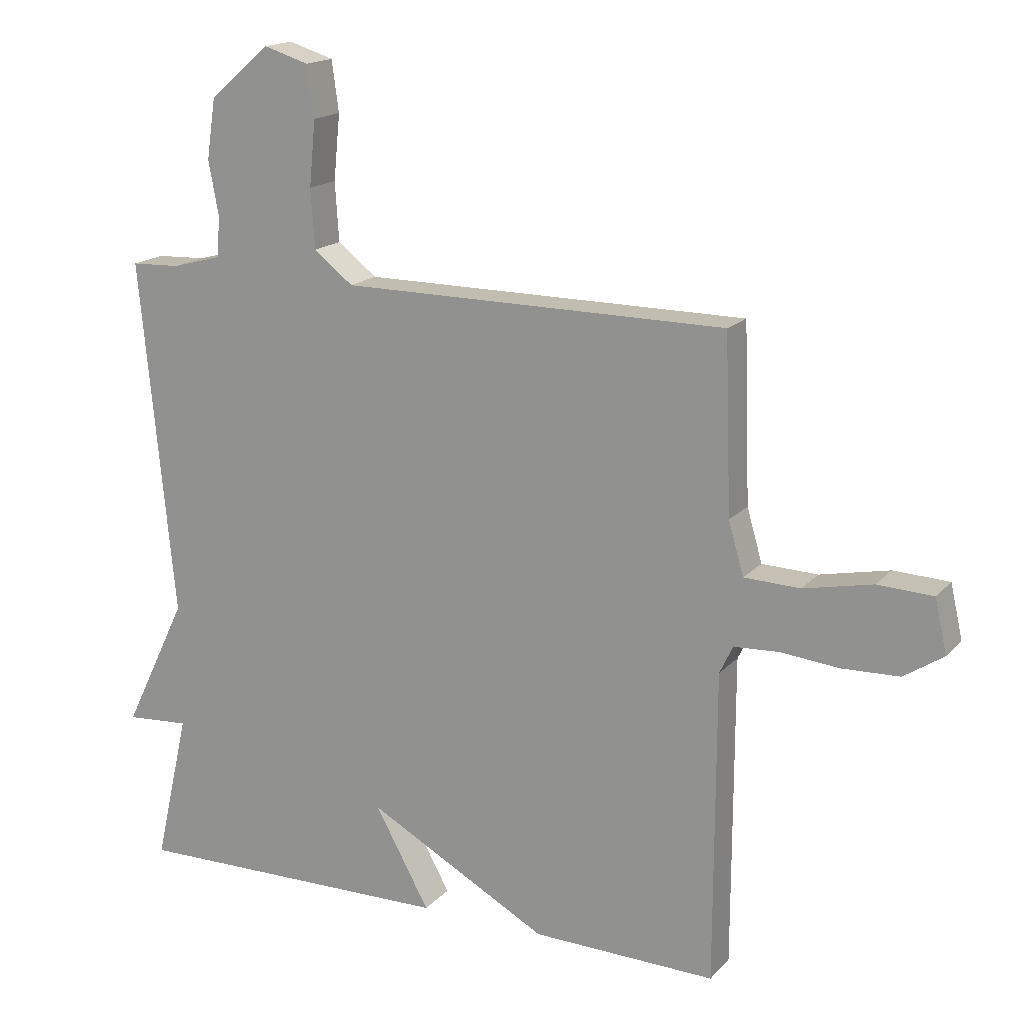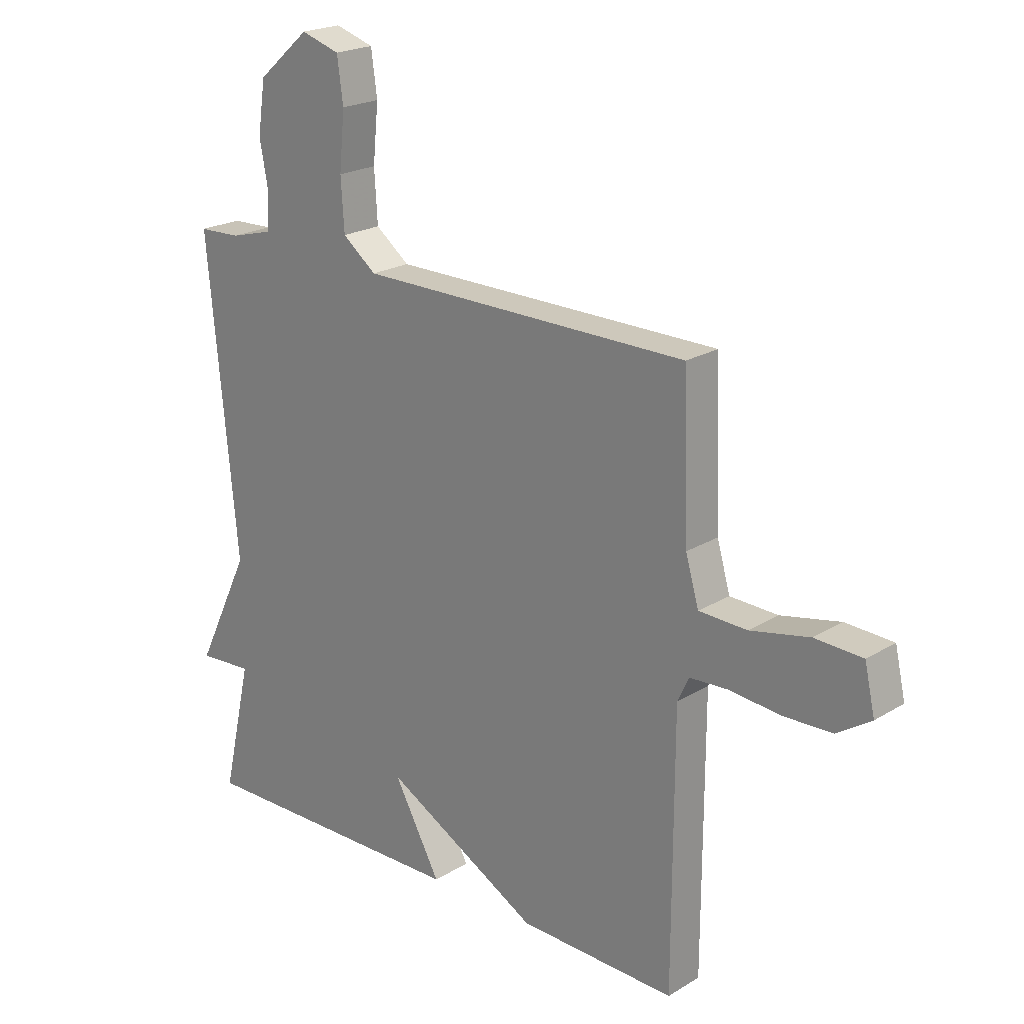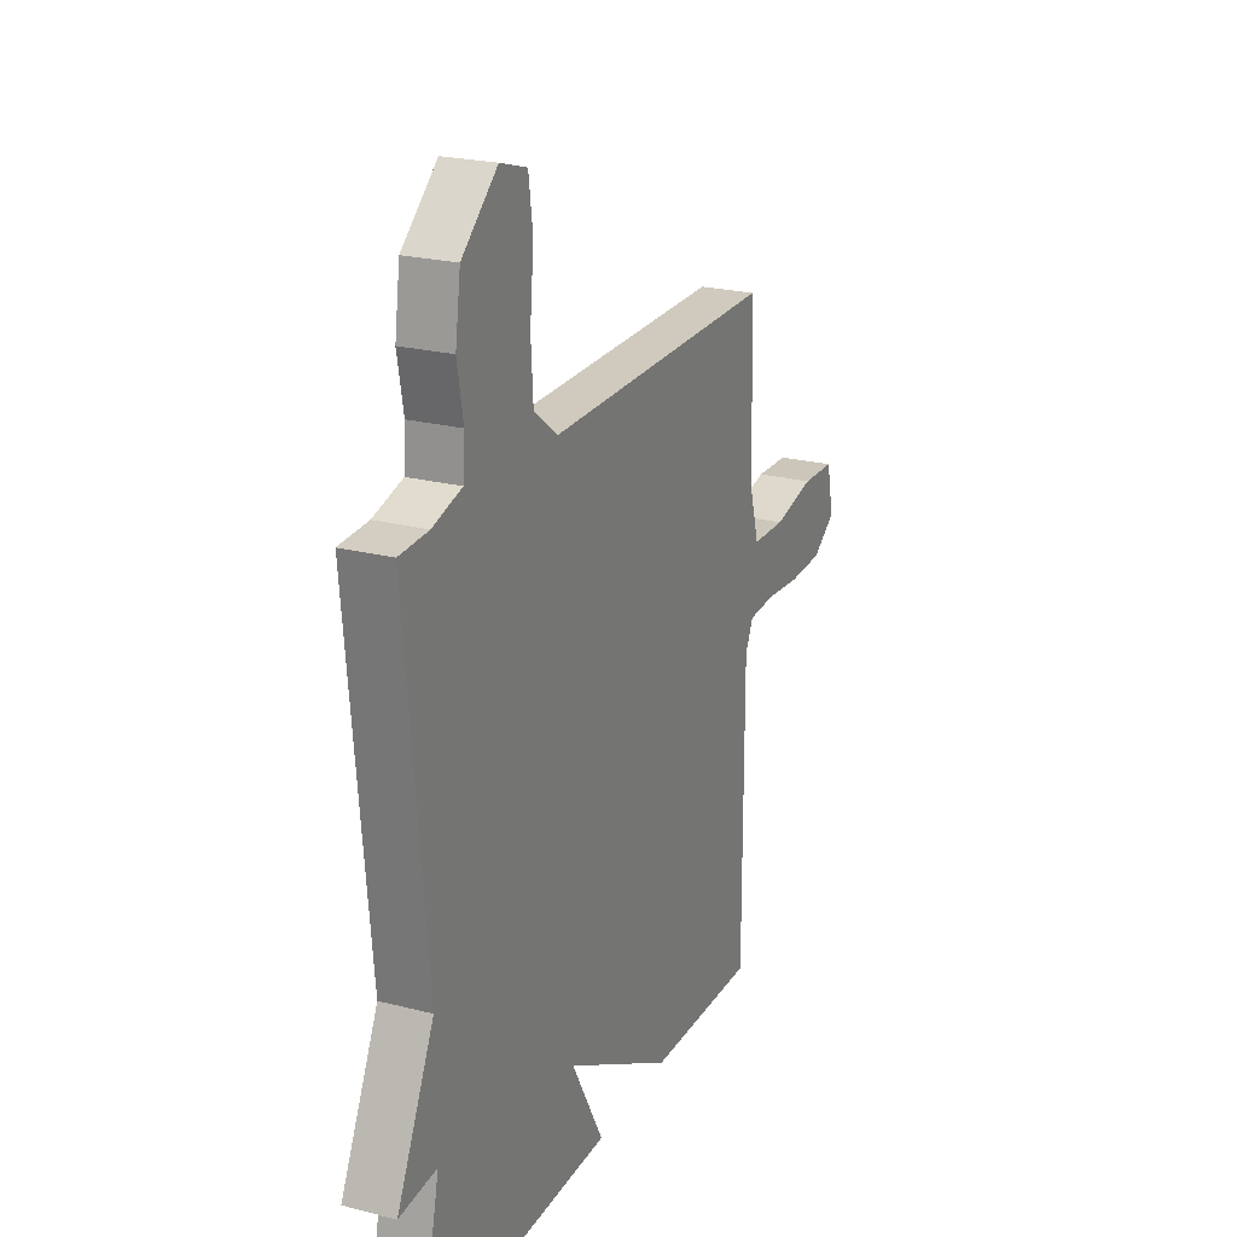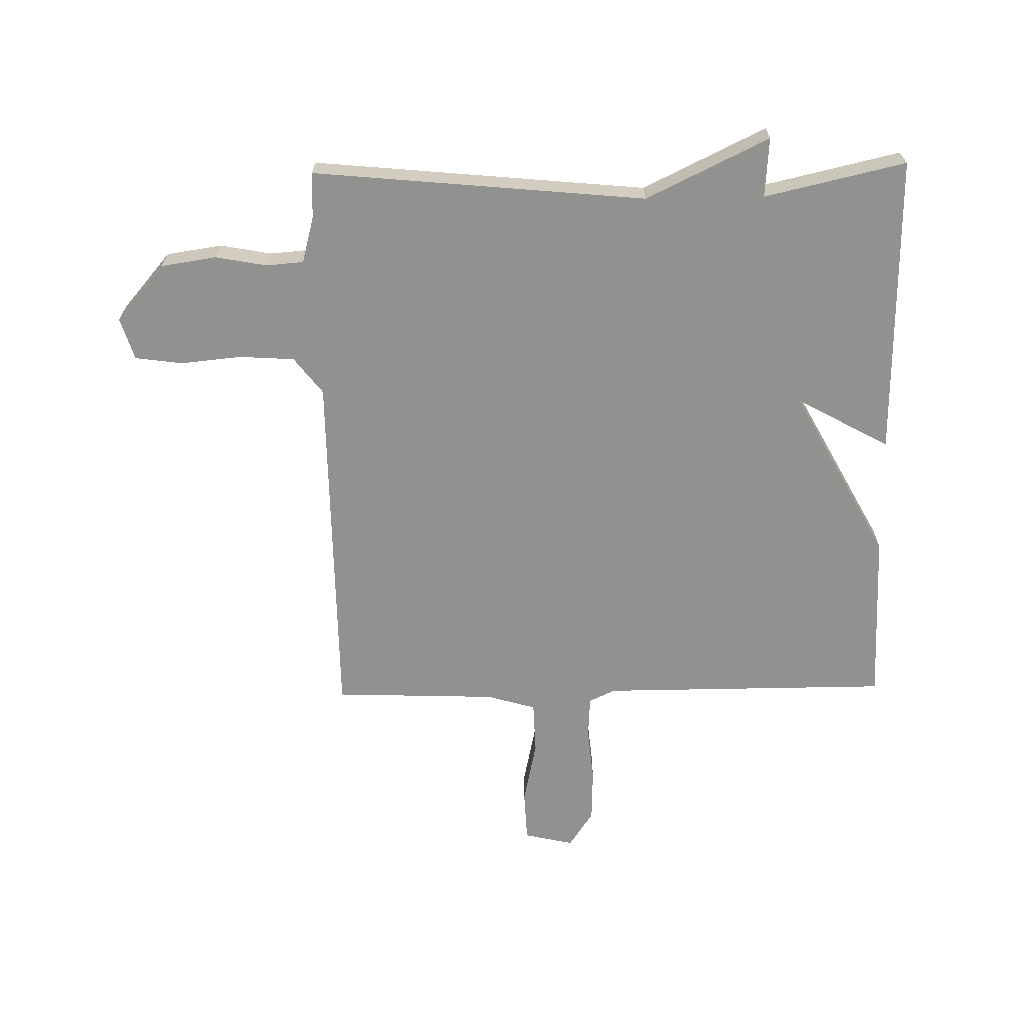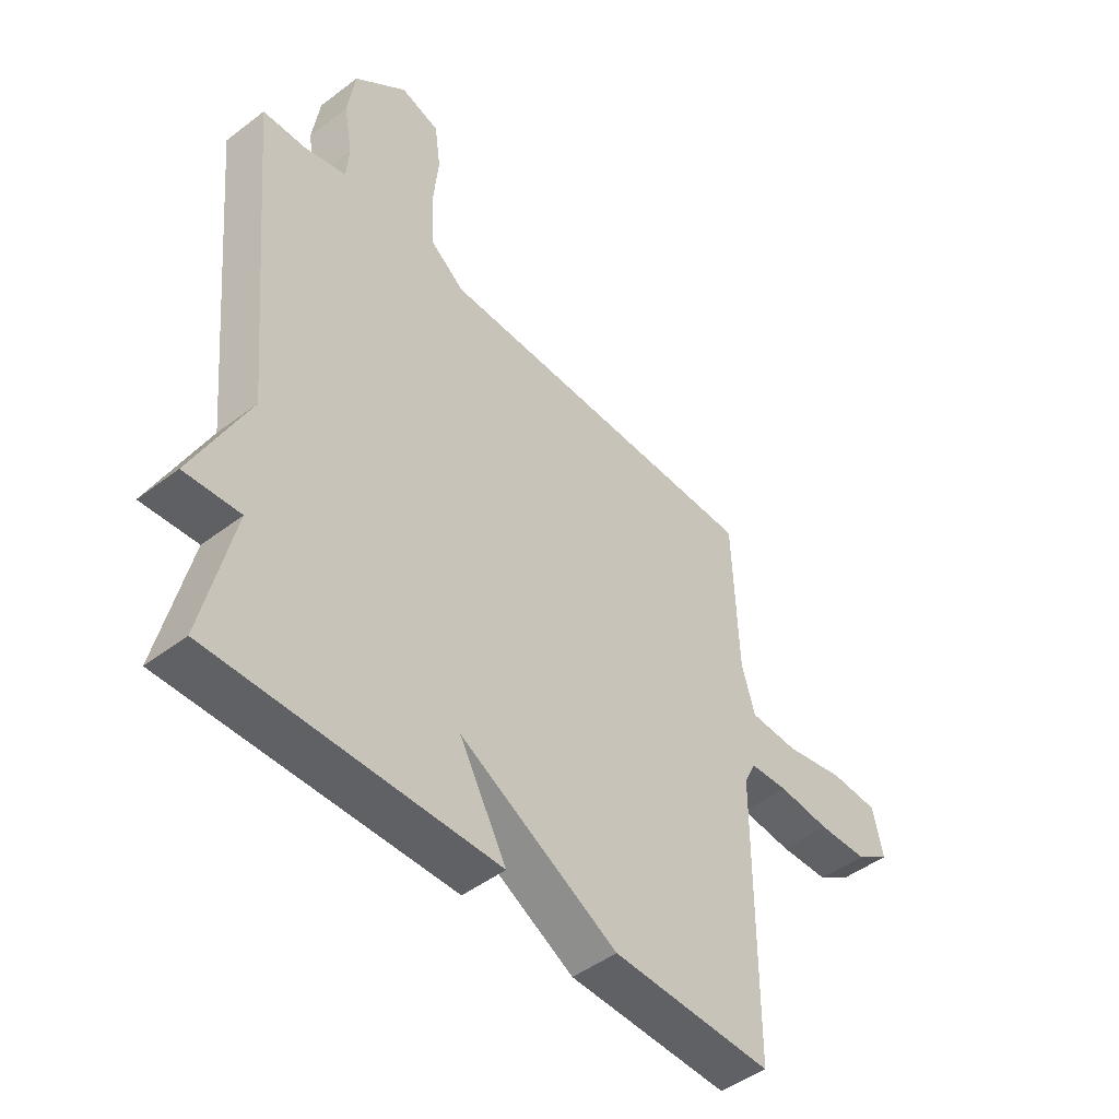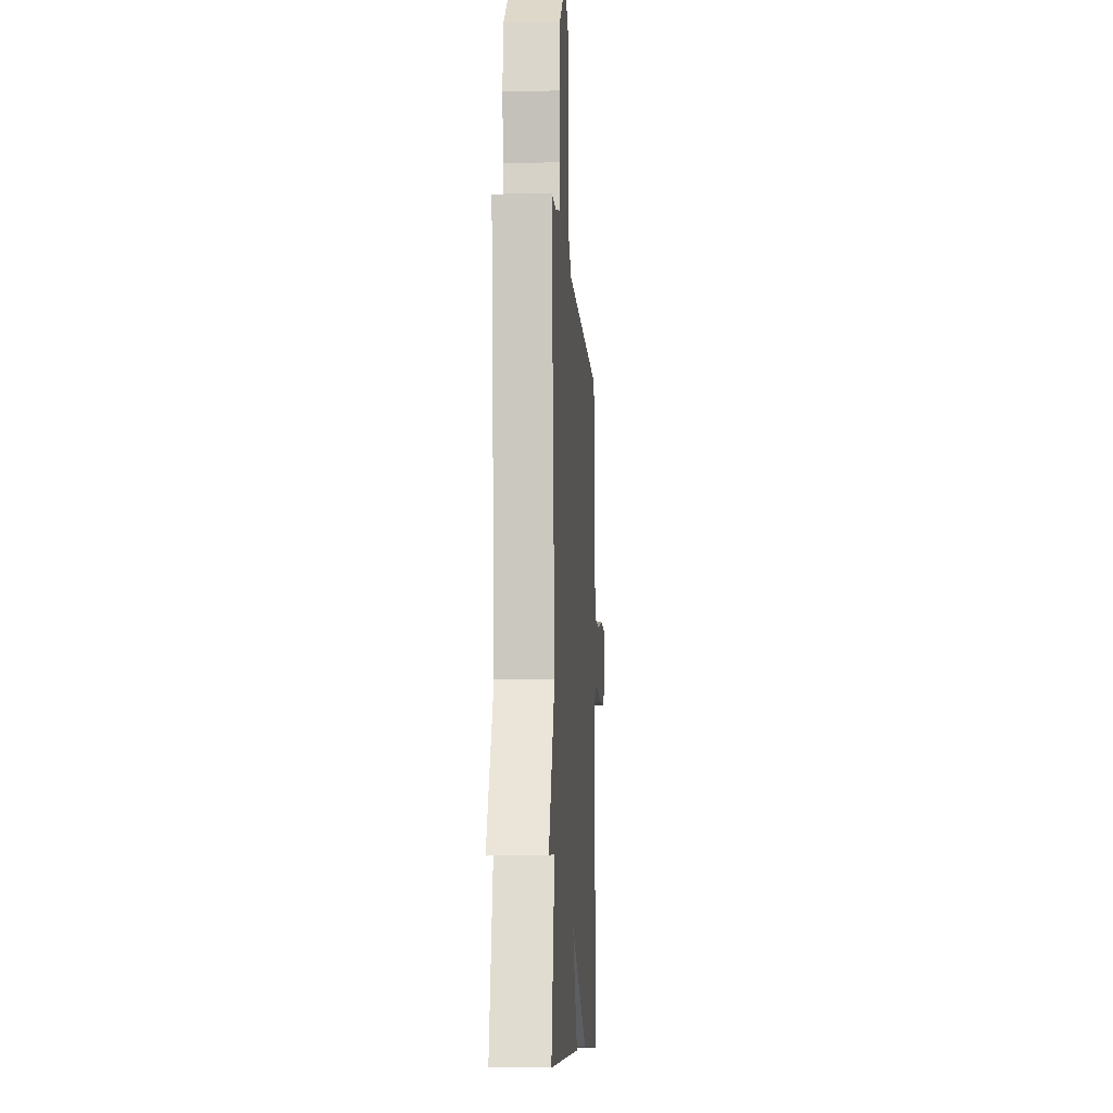
<metadata>
{"format":"obj","ext":"obj","renderer":"f3d","projection":"perspective","resolution":1024,"background":"white","views":[{"elev":16.9,"azim":-152.6,"up":"+Z"},{"elev":21.5,"azim":-136.9,"up":"+Z"},{"elev":23.1,"azim":113.5,"up":"+Z"},{"elev":-66.0,"azim":91.0,"up":"+Y"},{"elev":-47.3,"azim":130.7,"up":"+Z"},{"elev":-9.0,"azim":93.6,"up":"+Z"}]}
</metadata>
<code>
v -0.5 0.07 -0.5
v -0.501 0.07 -0.01
v -0.522 0.07 0.034
v -0.592 0.07 0.038
v -0.685 0.07 0.029
v -0.775 0.07 0.032
v -0.837 0.07 0.073
v -0.818 0.07 0.157
v -0.731 0.07 0.161
v -0.622 0.07 0.138
v -0.534 0.07 0.141
v -0.51 0.07 0.224
v -0.5 0.07 0.5
v 0.107 0.07 0.503
v 0.169 0.07 0.551
v 0.175 0.07 0.644
v 0.165 0.07 0.747
v 0.176 0.07 0.827
v 0.247 0.07 0.849
v 0.342 0.07 0.767
v 0.356 0.07 0.673
v 0.34 0.07 0.587
v 0.345 0.07 0.524
v 0.423 0.07 0.503
v 0.5 0.07 0.5
v 0.446 0.07 -0.062
v 0.546 0.07 -0.269
v 0.446 0.07 -0.262
v 0.5 0.07 -0.5
v -0.01 0.07 -0.493
v 0.076 0.07 -0.337
v -0.21 0.07 -0.493
v -0.5 0 -0.5
v -0.501 0 -0.01
v -0.522 0 0.034
v -0.592 0 0.038
v -0.685 0 0.029
v -0.775 0 0.032
v -0.837 0 0.073
v -0.818 0 0.157
v -0.731 0 0.161
v -0.622 0 0.138
v -0.534 0 0.141
v -0.51 0 0.224
v -0.5 0 0.5
v 0.107 0 0.503
v 0.169 0 0.551
v 0.175 0 0.644
v 0.165 0 0.747
v 0.176 0 0.827
v 0.247 0 0.849
v 0.342 0 0.767
v 0.356 0 0.673
v 0.34 0 0.587
v 0.345 0 0.524
v 0.423 0 0.503
v 0.5 0 0.5
v 0.446 0 -0.062
v 0.546 0 -0.269
v 0.446 0 -0.262
v 0.5 0 -0.5
v -0.01 0 -0.493
v 0.076 0 -0.337
v -0.21 0 -0.493
f 31 32 1 2
f 28 29 30 31
f 28 31 2 3
f 26 27 28 3
f 24 25 26 3
f 23 24 3 4
f 22 23 4 5
f 20 21 22
f 19 20 22
f 18 19 22
f 17 18 22
f 16 17 22
f 15 16 22
f 14 15 22
f 14 22 5
f 12 13 14
f 11 12 14
f 11 14 5
f 5 6 7
f 11 5 7
f 10 11 7
f 7 8 9 10
f 34 33 64 63
f 63 62 61 60
f 35 34 63 60
f 35 60 59 58
f 35 58 57 56
f 36 35 56 55
f 37 36 55 54
f 54 53 52
f 54 52 51
f 54 51 50
f 54 50 49
f 54 49 48
f 54 48 47
f 54 47 46
f 37 54 46
f 46 45 44
f 46 44 43
f 37 46 43
f 39 38 37
f 39 37 43
f 39 43 42
f 42 41 40 39
f 1 33 34 2
f 2 34 35 3
f 3 35 36 4
f 4 36 37 5
f 5 37 38 6
f 6 38 39 7
f 7 39 40 8
f 8 40 41 9
f 9 41 42 10
f 10 42 43 11
f 11 43 44 12
f 12 44 45 13
f 13 45 46 14
f 14 46 47 15
f 15 47 48 16
f 16 48 49 17
f 17 49 50 18
f 18 50 51 19
f 19 51 52 20
f 20 52 53 21
f 21 53 54 22
f 22 54 55 23
f 23 55 56 24
f 24 56 57 25
f 25 57 58 26
f 26 58 59 27
f 27 59 60 28
f 28 60 61 29
f 29 61 62 30
f 30 62 63 31
f 31 63 64 32
f 32 64 33 1

</code>
